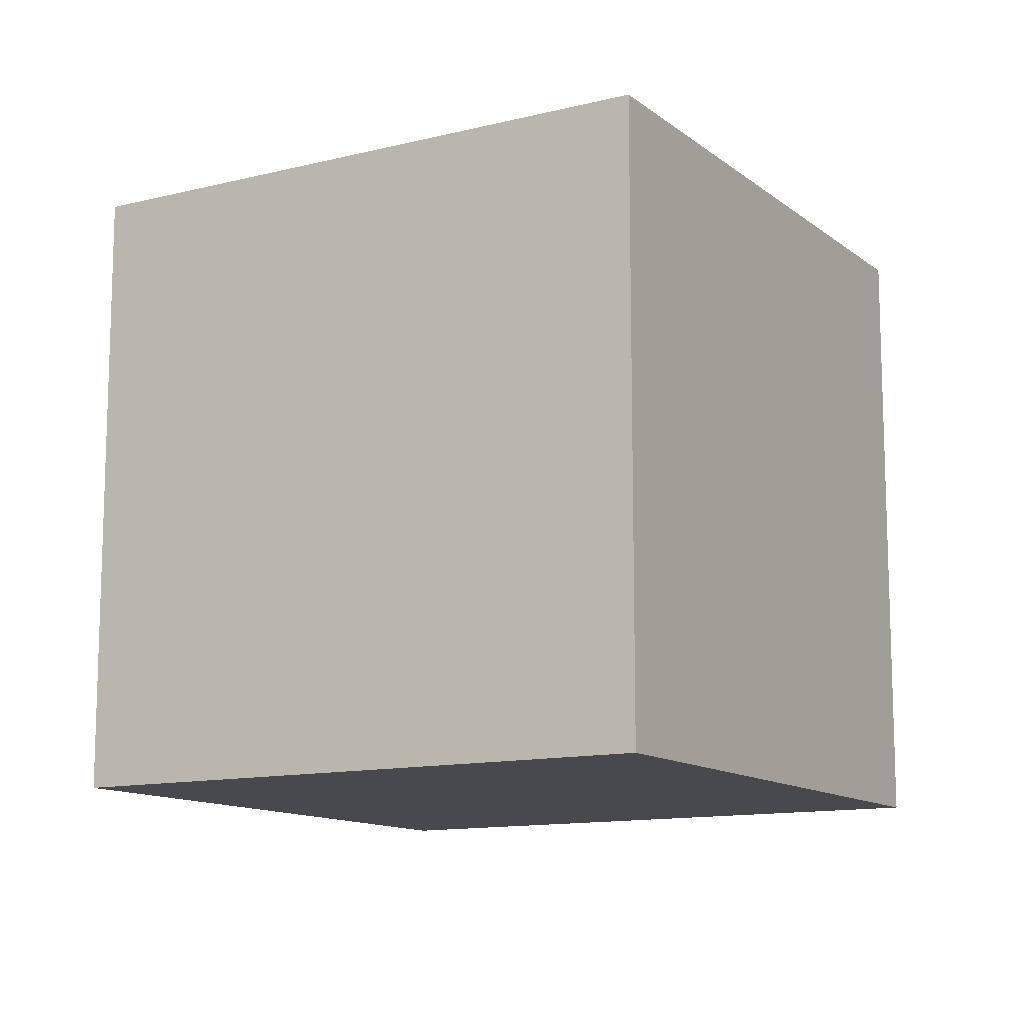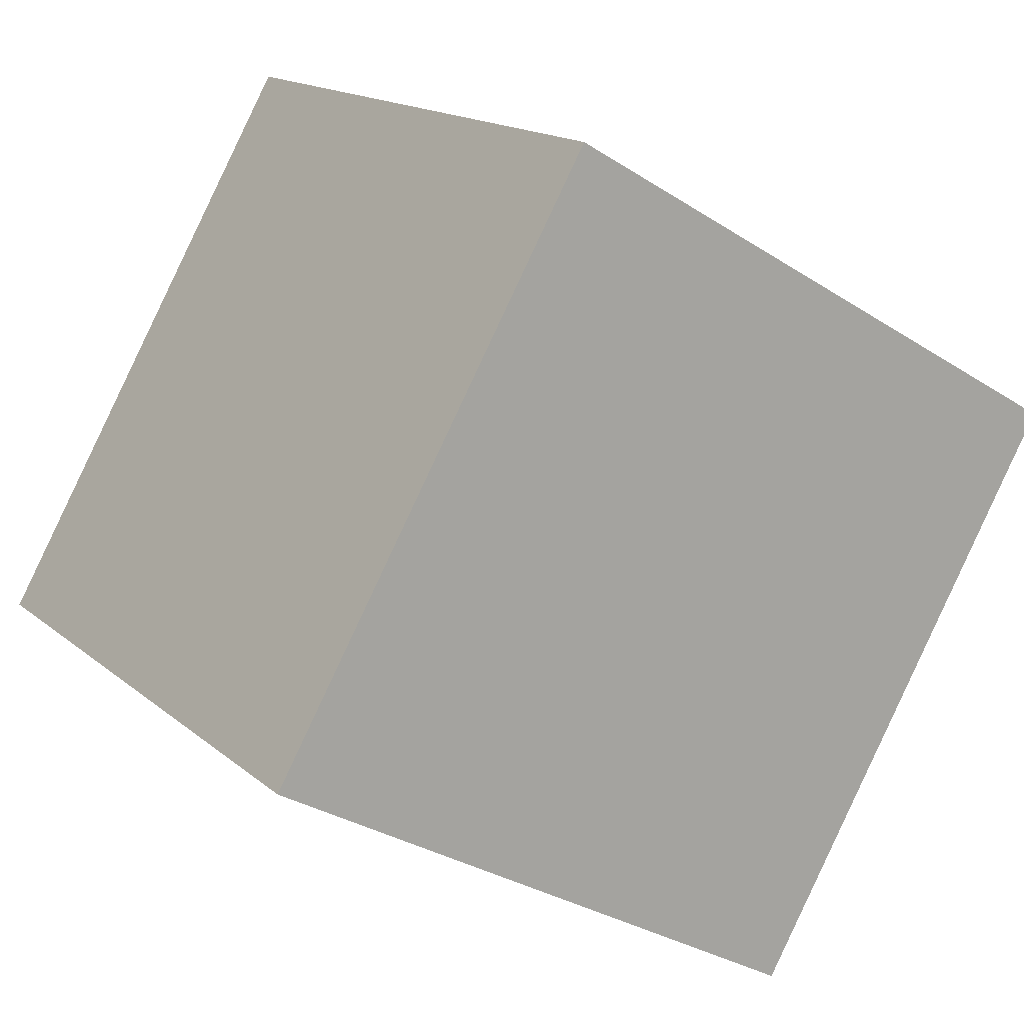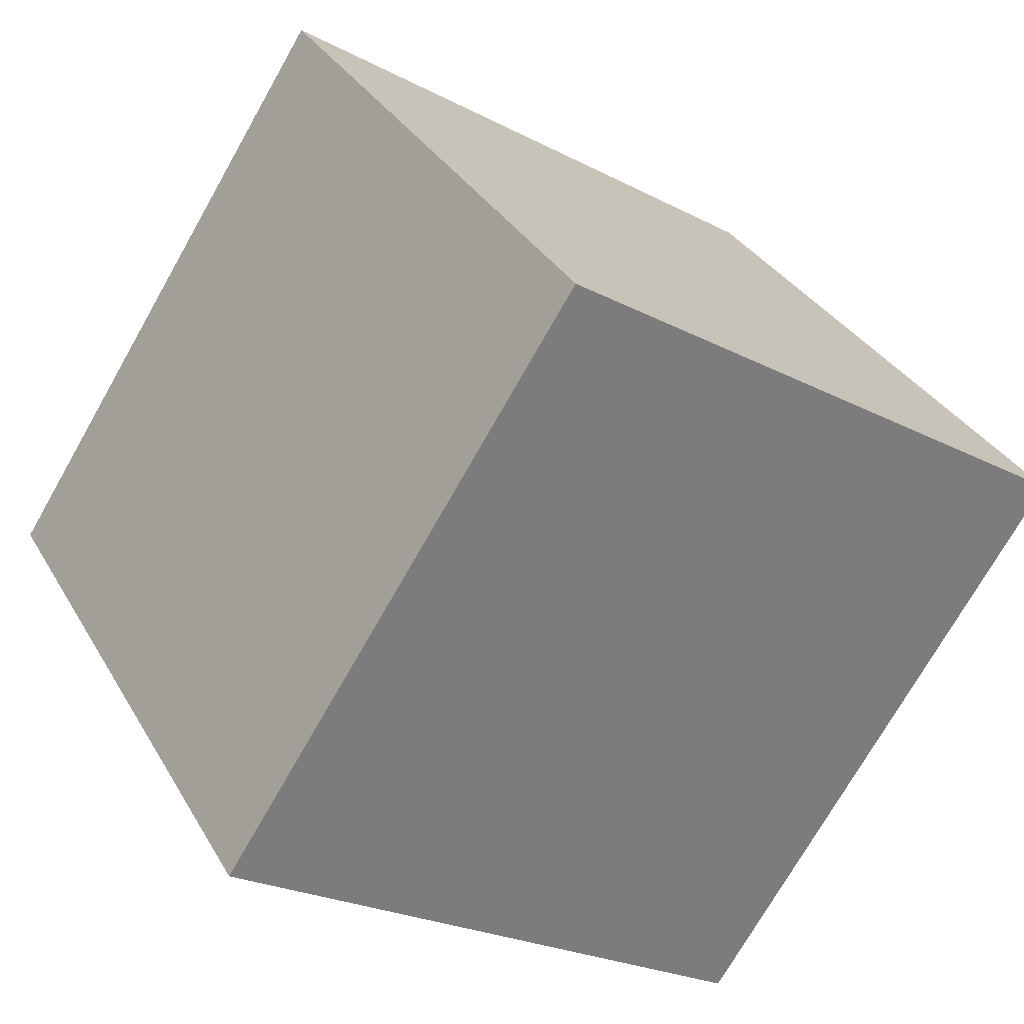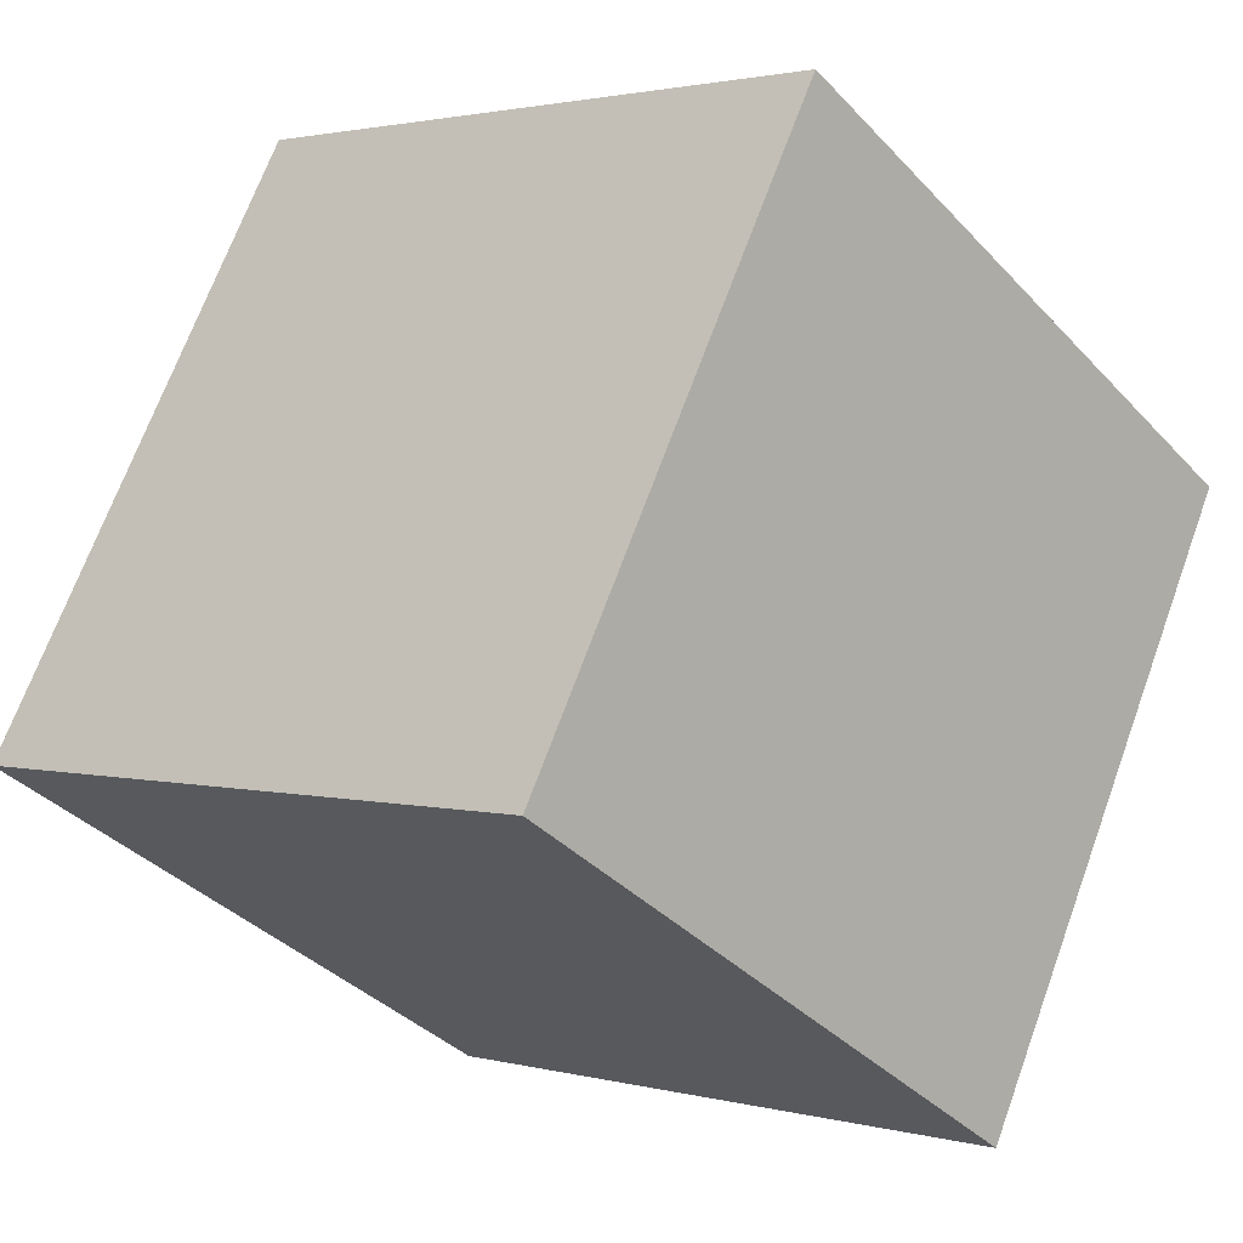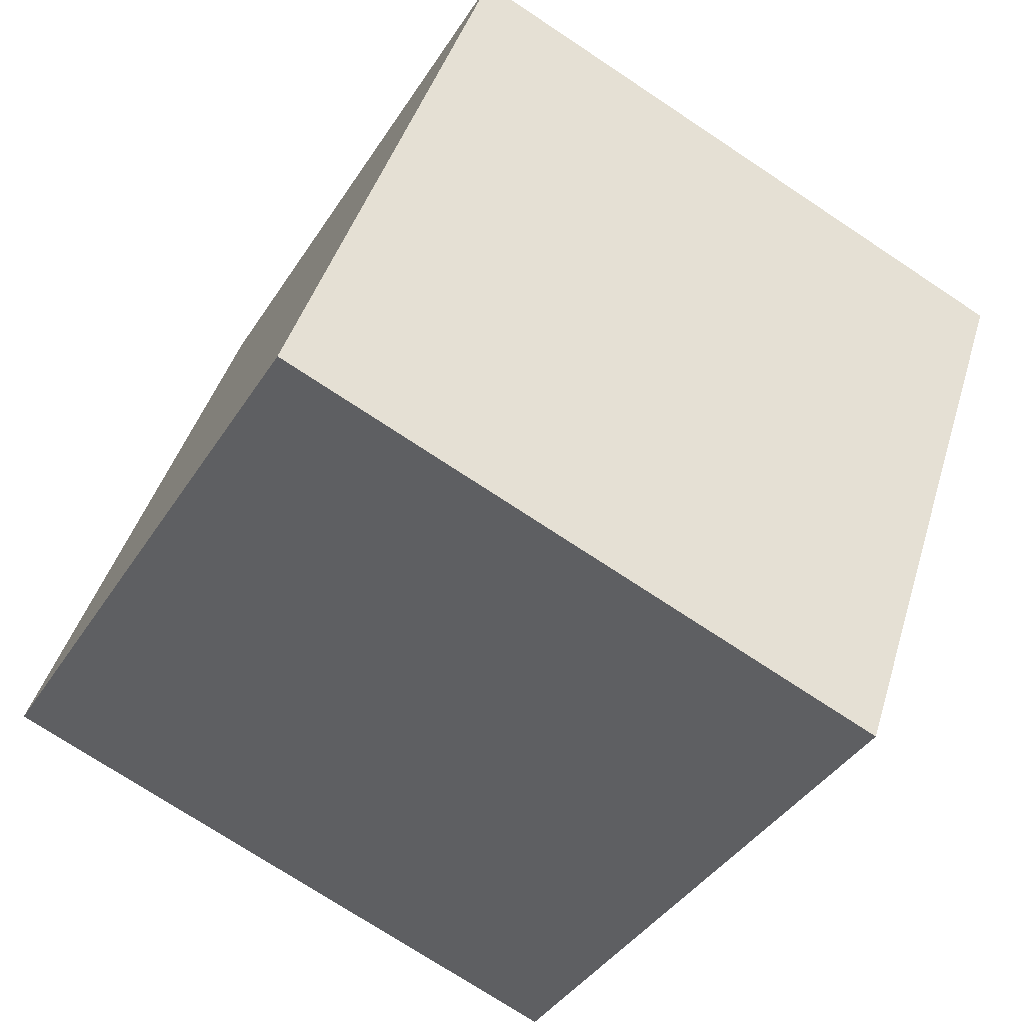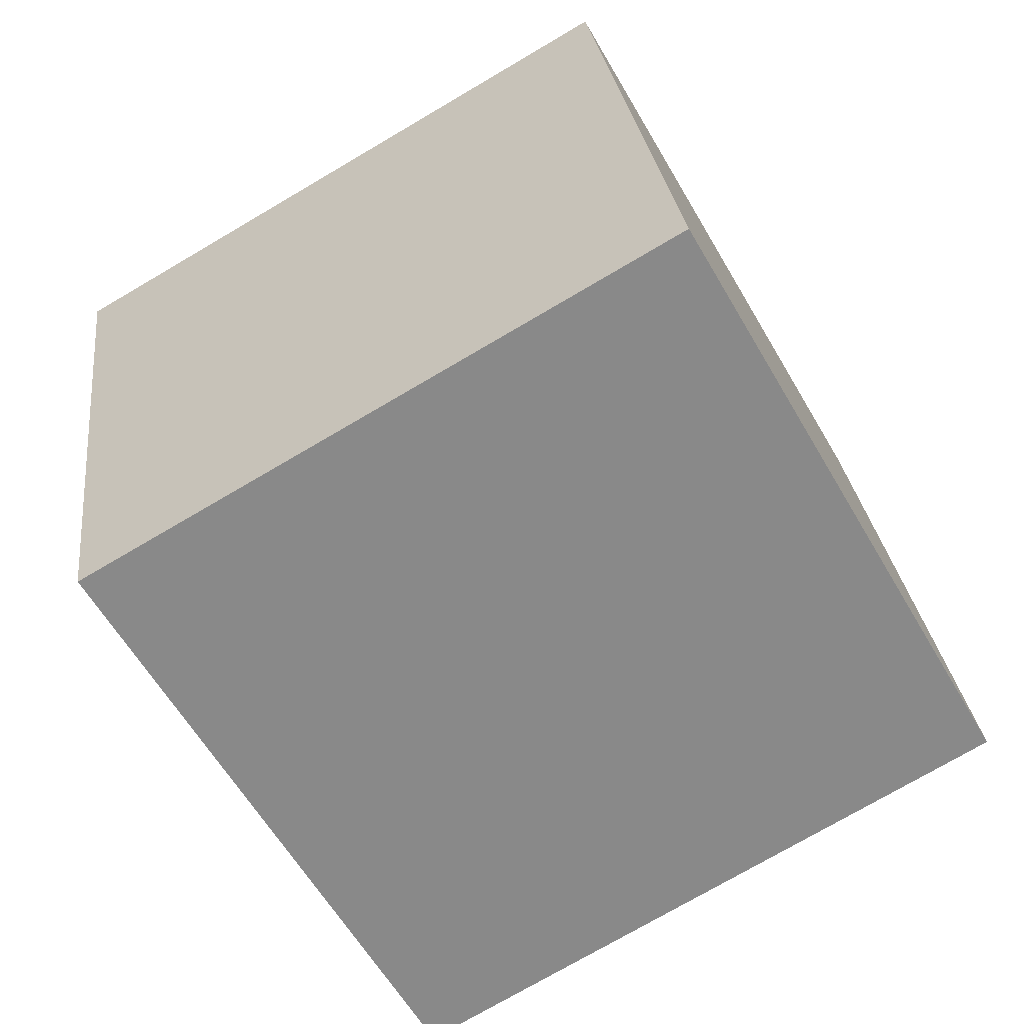
<metadata>
{"format":"obj","ext":"obj","renderer":"f3d","projection":"perspective","resolution":1024,"background":"white","views":[{"elev":-12.2,"azim":-29.7,"up":"+Y"},{"elev":15.8,"azim":-31.2,"up":"+Z"},{"elev":-73.2,"azim":150.4,"up":"+Z"},{"elev":1.9,"azim":-46.4,"up":"+Z"},{"elev":42.7,"azim":16.2,"up":"+Z"},{"elev":27.3,"azim":173.3,"up":"+Z"}]}
</metadata>
<code>
o Cube
v 1.182 1 0.6855
v 1.182 0 0.6855
v 0.3145 1 1.182
v 0.3145 0 1.182
v 0.6855 1 -0.1823
v 0.6855 0 -0.1823
v -0.1823 1 0.3145
v -0.1823 0 0.3145
f 1 5 7 3
f 4 3 7 8
f 8 7 5 6
f 6 2 4 8
f 2 1 3 4
f 6 5 1 2

</code>
